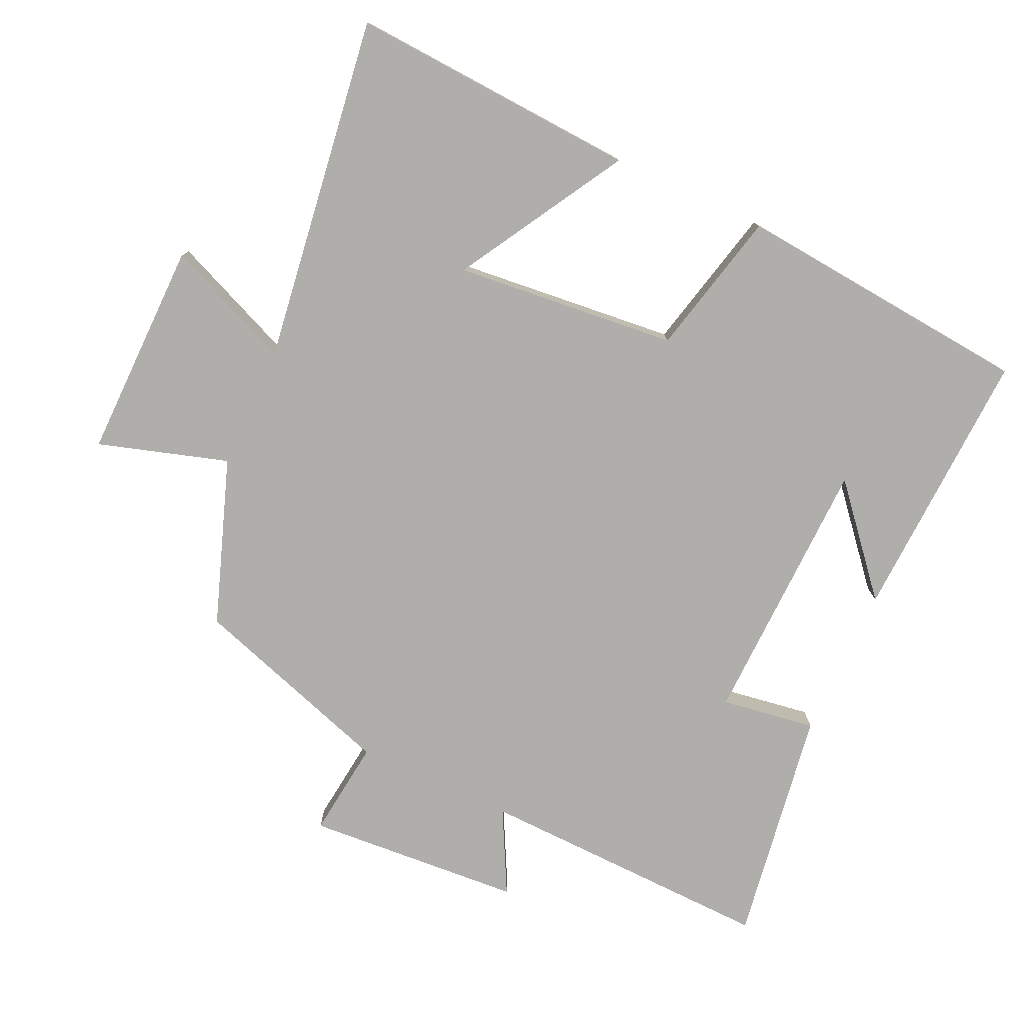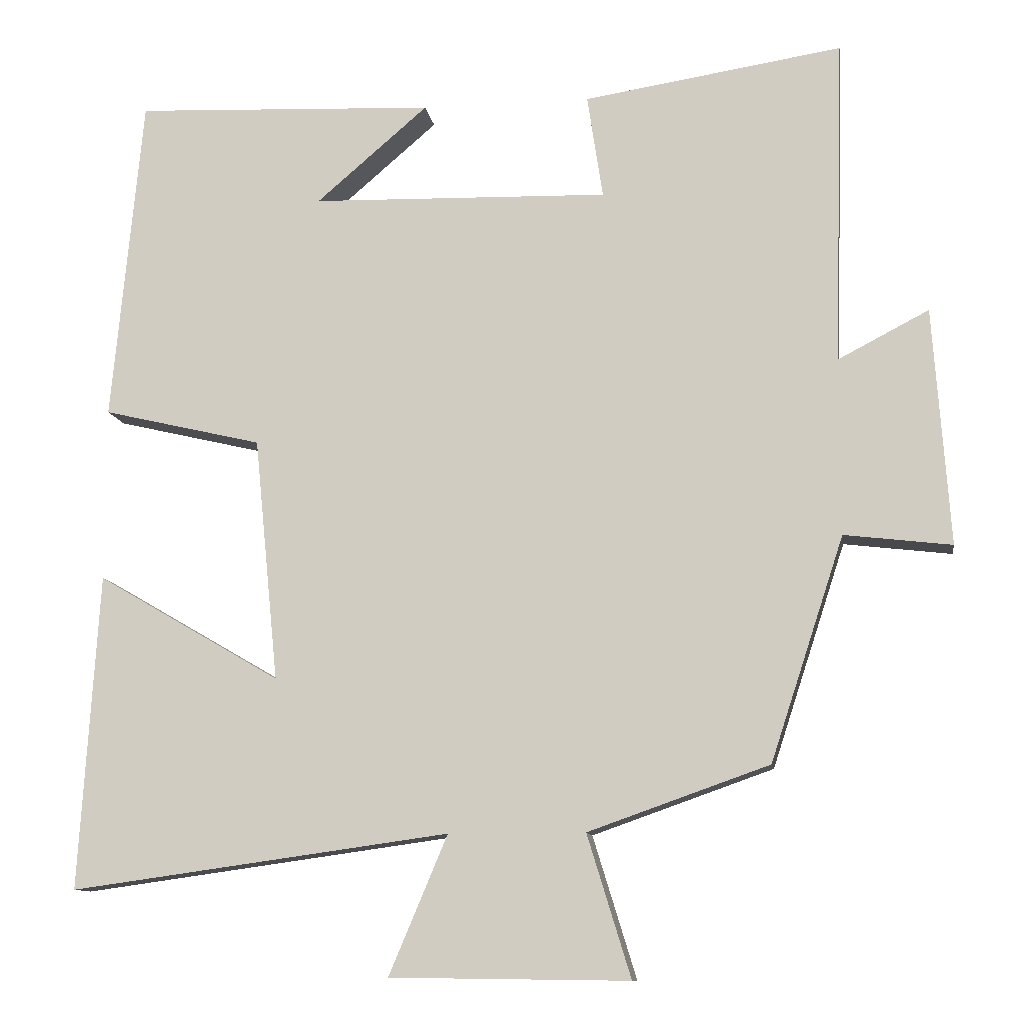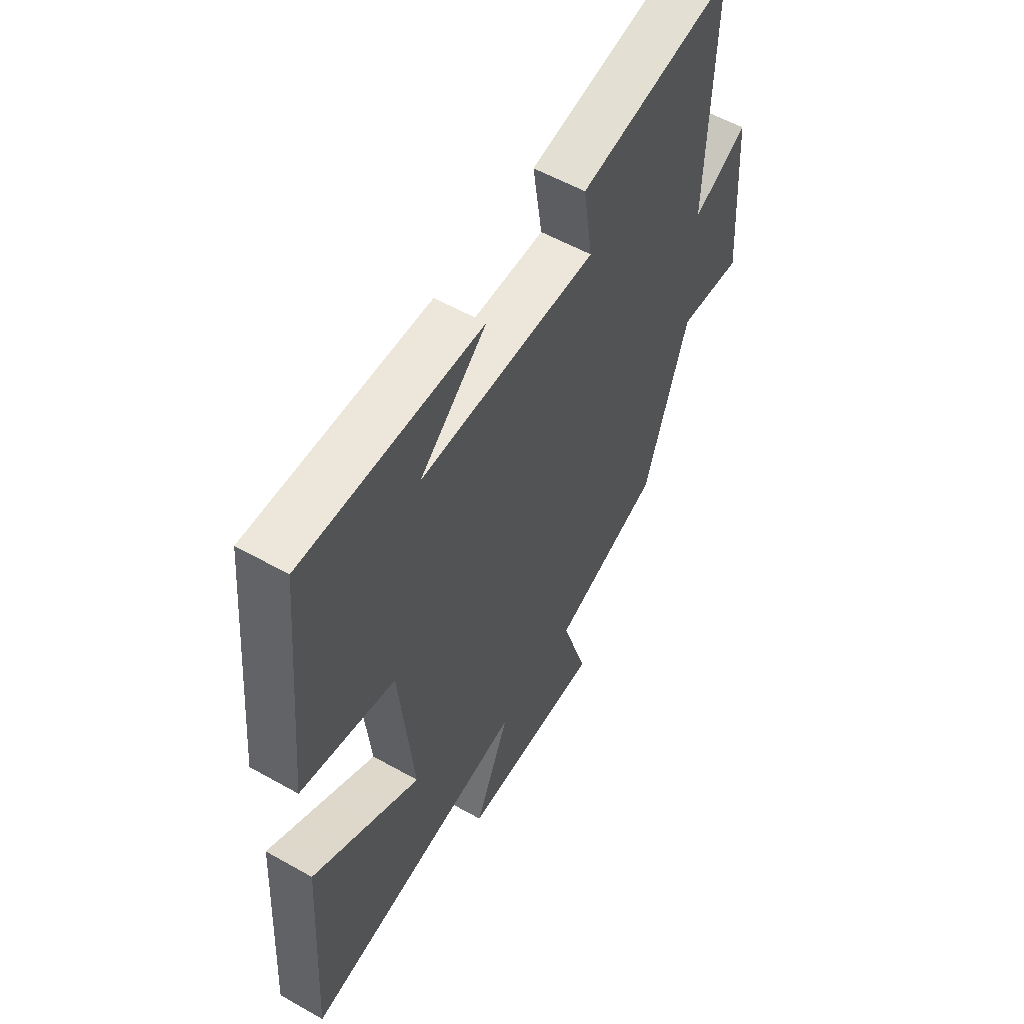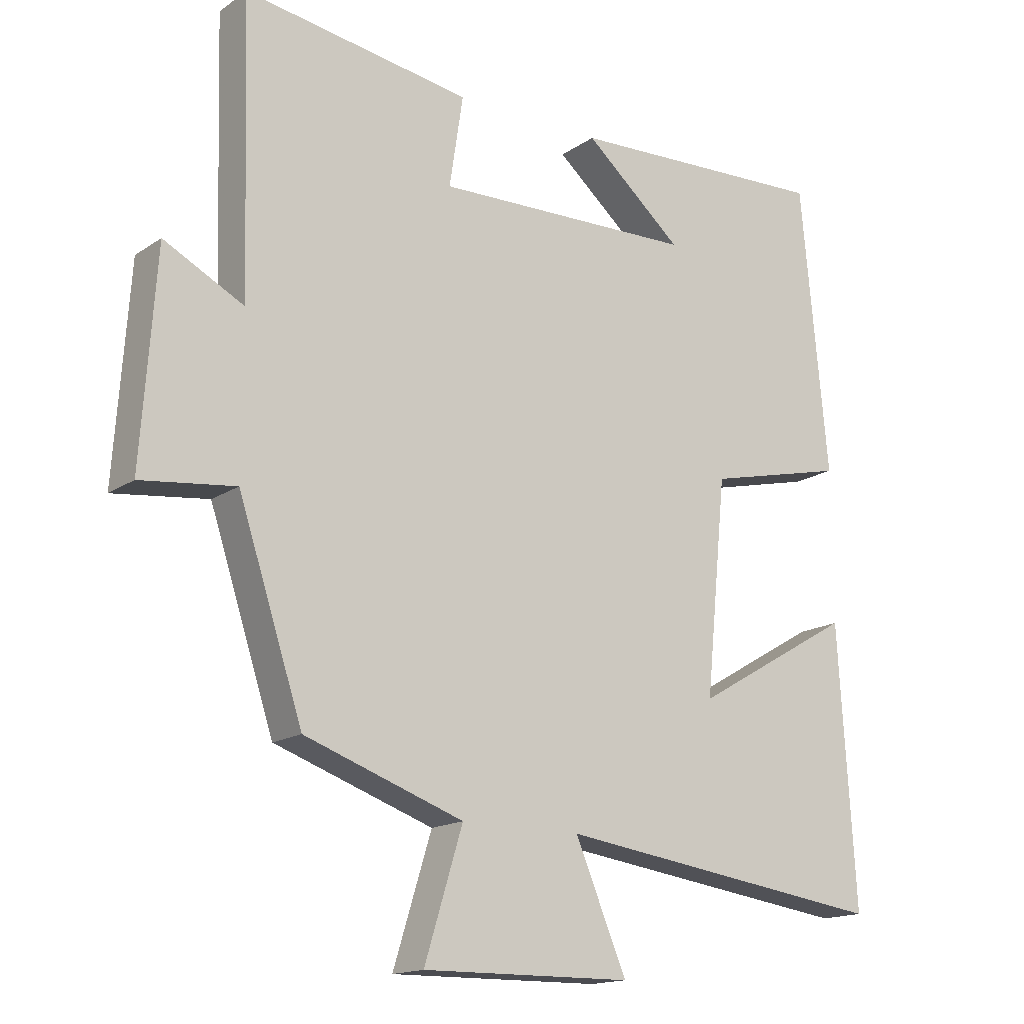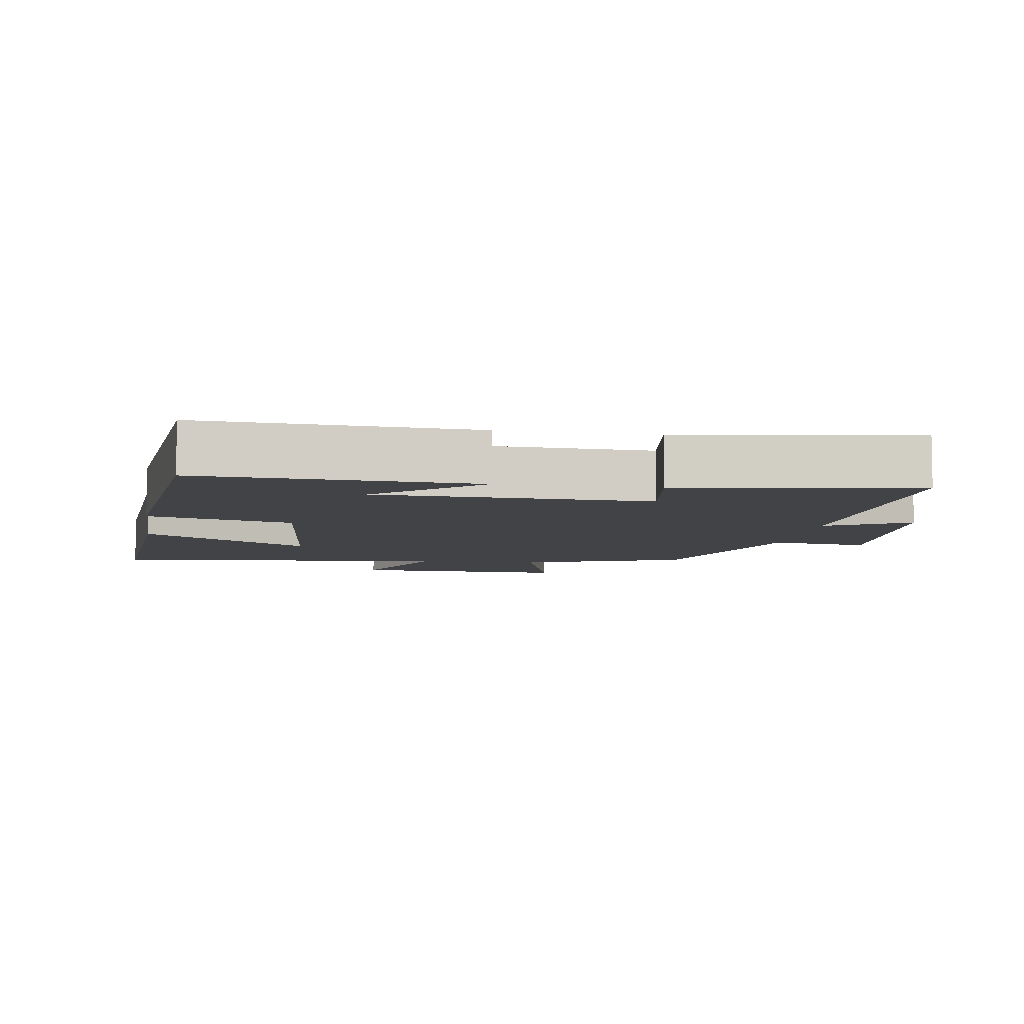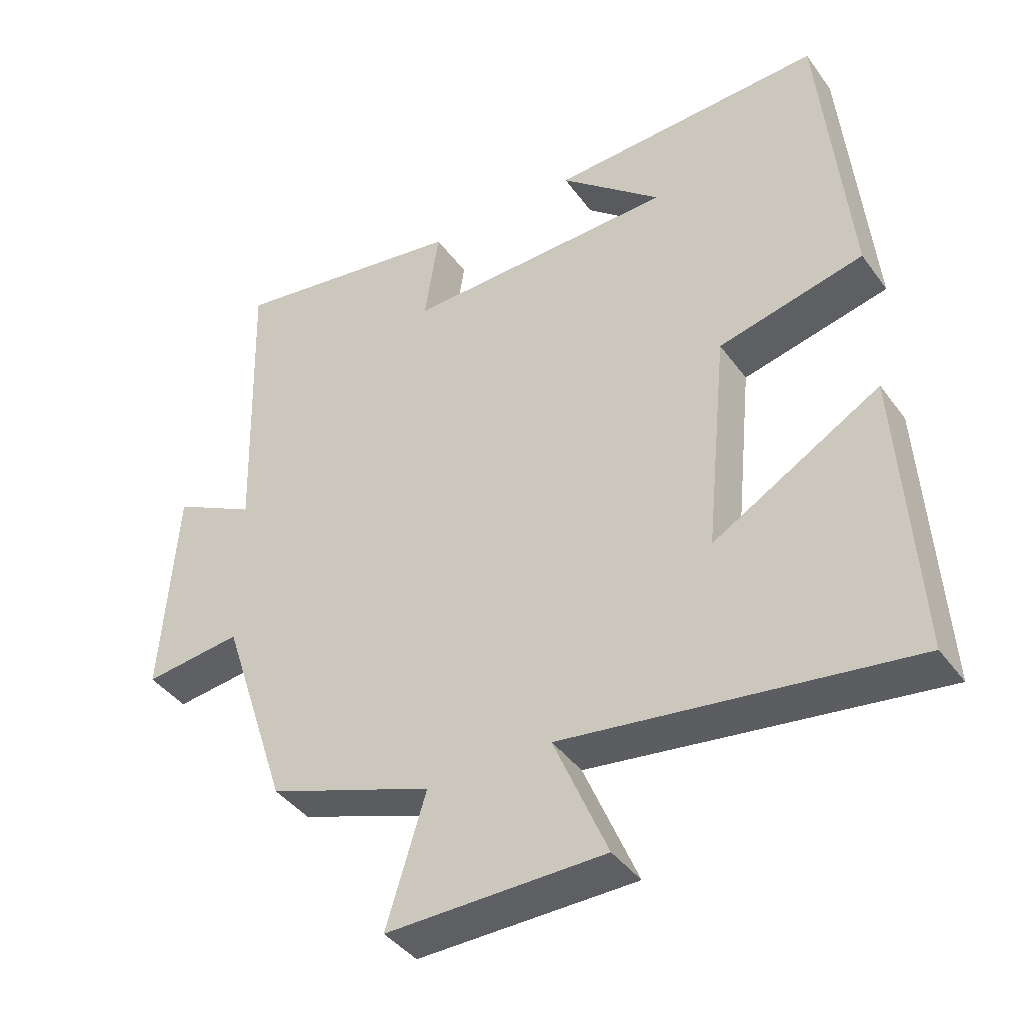
<metadata>
{"format":"obj","ext":"obj","renderer":"f3d","projection":"perspective","resolution":1024,"background":"white","views":[{"elev":-77.6,"azim":-114.7,"up":"+Y"},{"elev":-10.8,"azim":8.5,"up":"+Z"},{"elev":56.6,"azim":-59.5,"up":"+Z"},{"elev":-15.9,"azim":143.8,"up":"+Z"},{"elev":-7.0,"azim":-9.1,"up":"+Y"},{"elev":-41.0,"azim":-147.3,"up":"+Z"}]}
</metadata>
<code>
v -0.526 0.07 -0.57
v -0.5 0.07 -0.15
v -0.256 0.07 -0.292
v -0.288 0.07 0.032
v -0.5 0.07 0.082
v -0.459 0.07 0.517
v -0.058 0.07 0.5
v -0.207 0.07 0.372
v 0.189 0.07 0.362
v 0.168 0.07 0.5
v 0.513 0.07 0.554
v 0.5 0.07 0.119
v 0.621 0.07 0.182
v 0.643 0.07 -0.134
v 0.5 0.07 -0.117
v 0.402 0.07 -0.415
v 0.161 0.07 -0.5
v 0.219 0.07 -0.689
v -0.099 0.07 -0.685
v -0.021 0.07 -0.5
v -0.526 0 -0.57
v -0.5 0 -0.15
v -0.256 0 -0.292
v -0.288 0 0.032
v -0.5 0 0.082
v -0.459 0 0.517
v -0.058 0 0.5
v -0.207 0 0.372
v 0.189 0 0.362
v 0.168 0 0.5
v 0.513 0 0.554
v 0.5 0 0.119
v 0.621 0 0.182
v 0.643 0 -0.134
v 0.5 0 -0.117
v 0.402 0 -0.415
v 0.161 0 -0.5
v 0.219 0 -0.689
v -0.099 0 -0.685
v -0.021 0 -0.5
f 17 18 19 20
f 15 16 17 20
f 15 20 1
f 12 13 14 15
f 12 15 1
f 9 10 11 12
f 8 9 12
f 6 7 8
f 4 5 6 8
f 3 4 8 12
f 1 2 3
f 1 3 12
f 40 39 38 37
f 40 37 36 35
f 21 40 35
f 35 34 33 32
f 21 35 32
f 32 31 30 29
f 32 29 28
f 28 27 26
f 28 26 25 24
f 32 28 24 23
f 23 22 21
f 32 23 21
f 1 21 22 2
f 2 22 23 3
f 3 23 24 4
f 4 24 25 5
f 5 25 26 6
f 6 26 27 7
f 7 27 28 8
f 8 28 29 9
f 9 29 30 10
f 10 30 31 11
f 11 31 32 12
f 12 32 33 13
f 13 33 34 14
f 14 34 35 15
f 15 35 36 16
f 16 36 37 17
f 17 37 38 18
f 18 38 39 19
f 19 39 40 20
f 20 40 21 1

</code>
